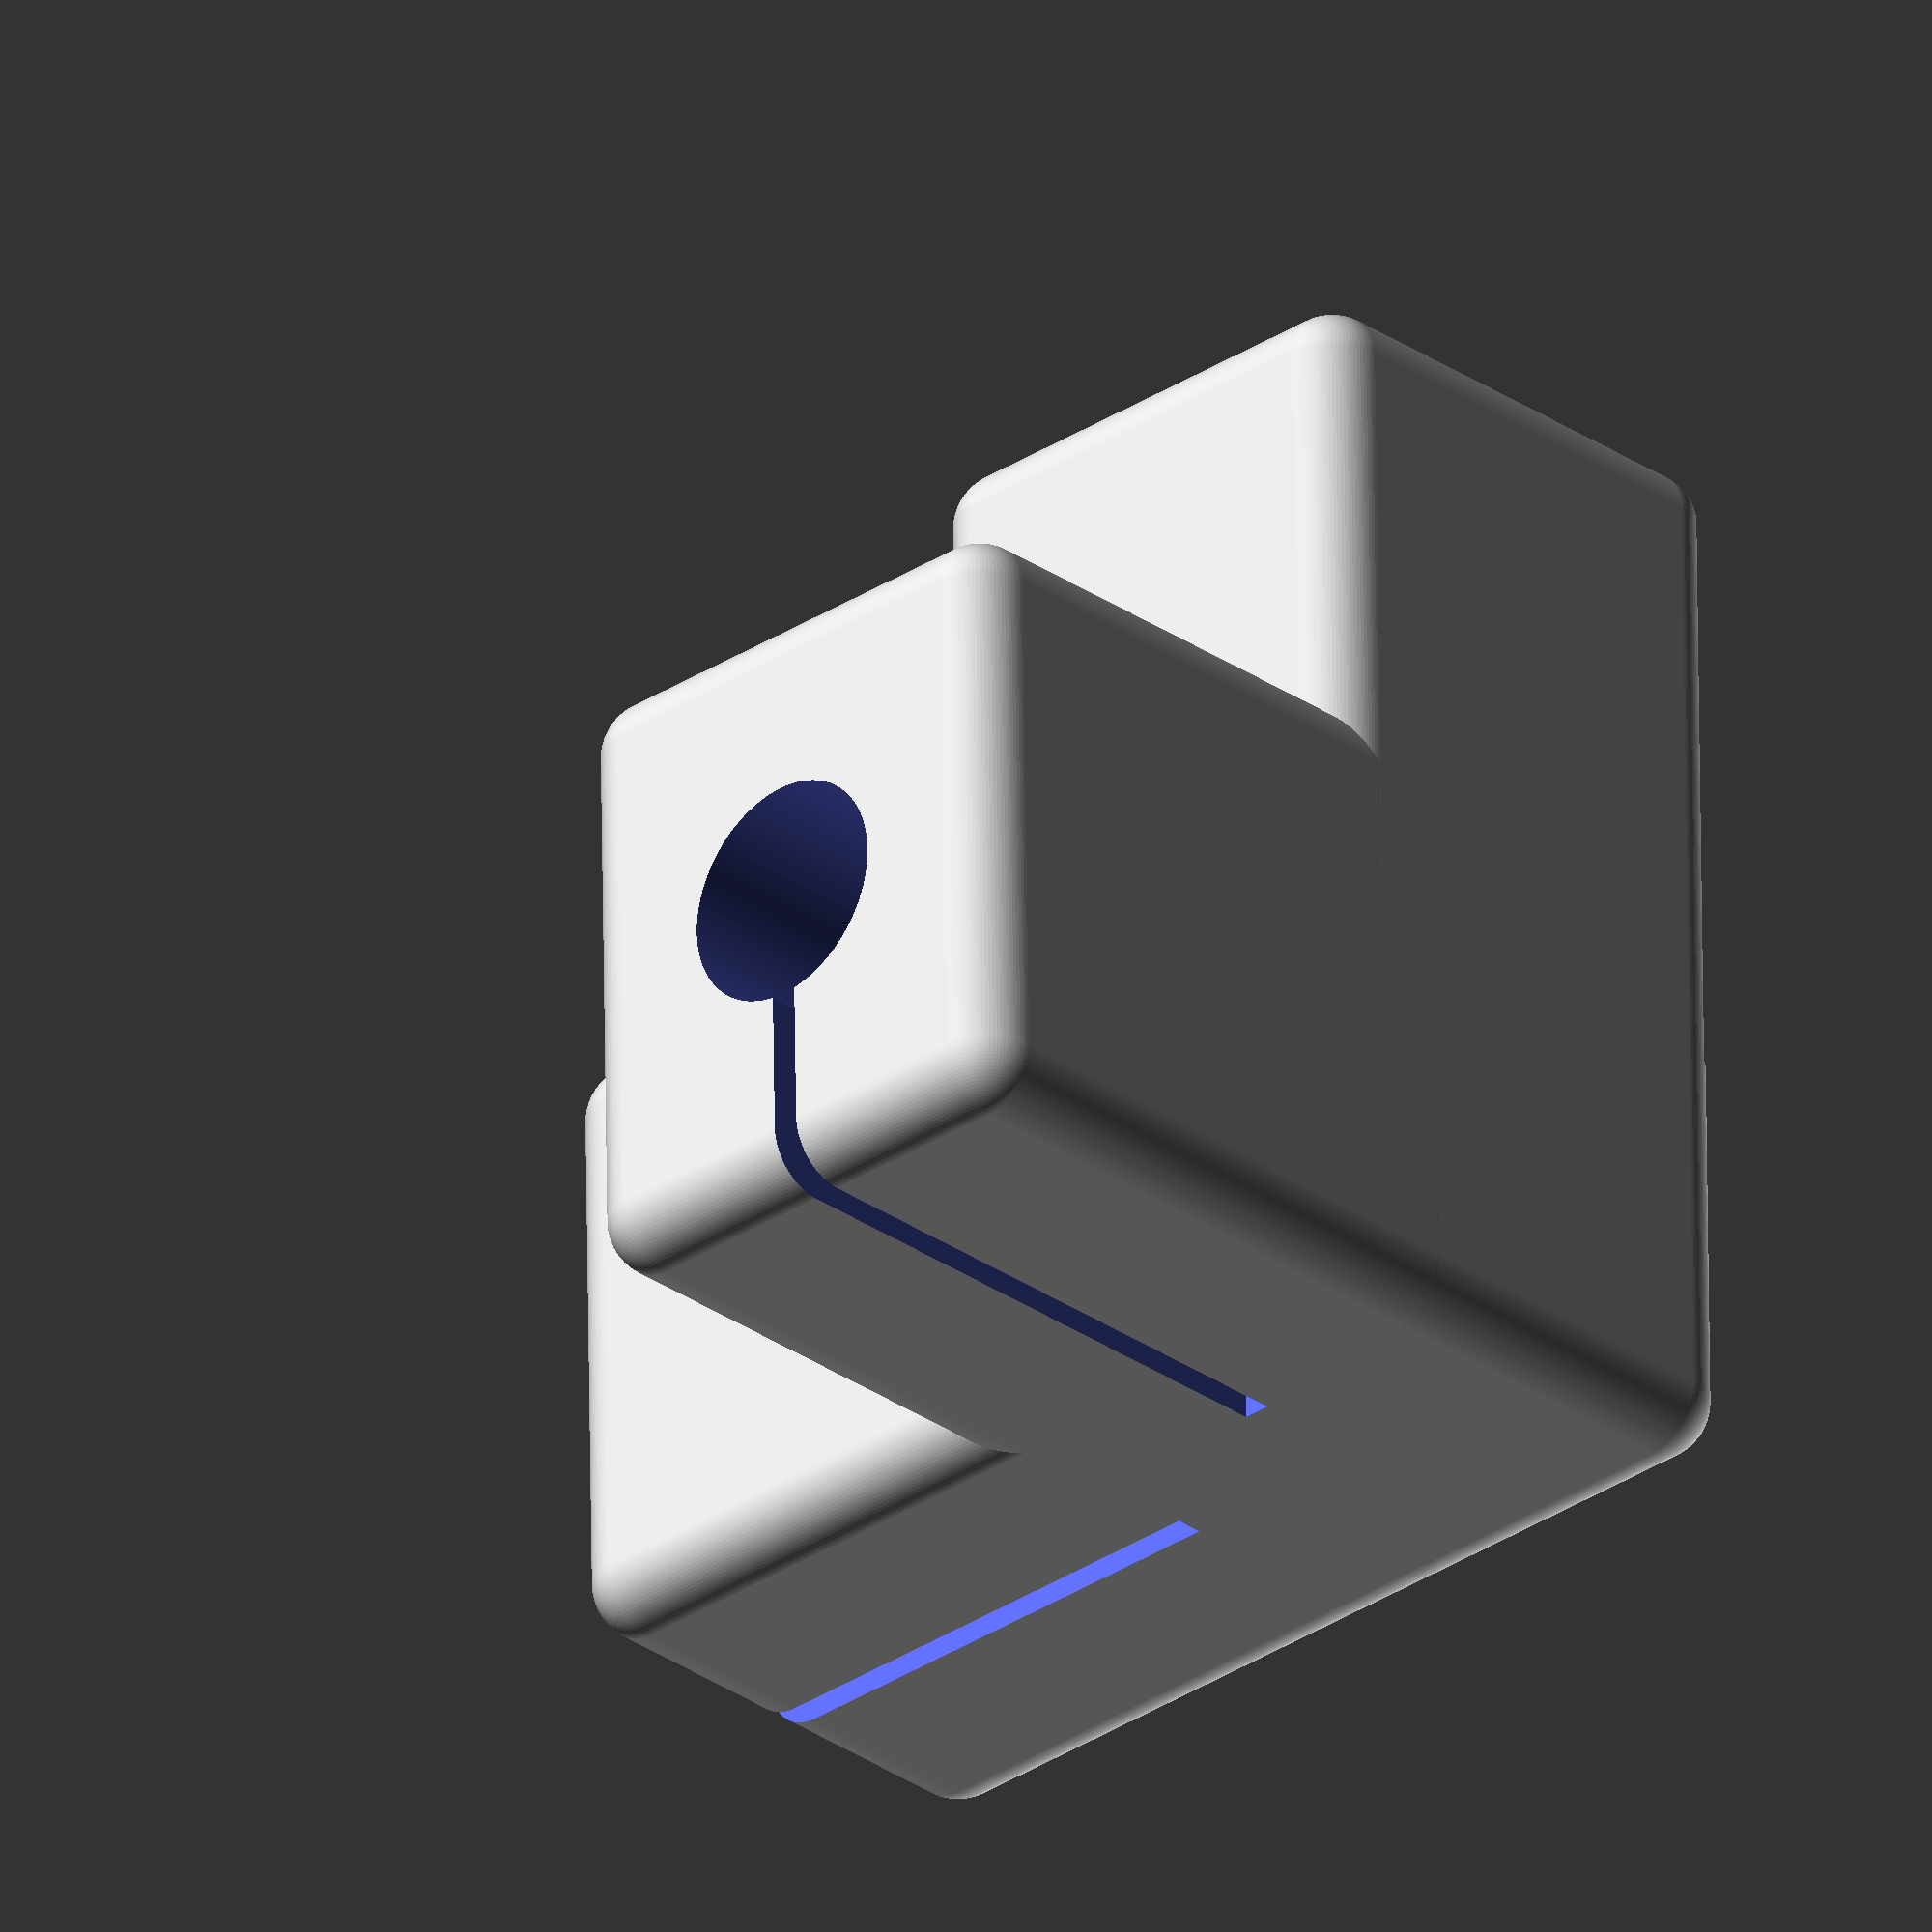
<openscad>
$fn=100;
difference(){
    union(){
        minkowski(){
            cube([15,15,18],true);
            sphere(2);
        }
        translate([15,0,0]){
            minkowski(){
                cube([20,15,18],true);
                sphere(2);
            }
        }
        translate([0,-15,0]){
            minkowski(){
                cube([15,20,18],true);
                sphere(2);
            }
        }
        translate([0,0,15]){
            minkowski(){
                cube([15,15,20],true);
                sphere(2);
            }
        }
    }
    rods_and_reliefs();
}
module rods_and_reliefs(){
    rotate([90,0,0]){
        //this one accounts for difference in rod lengths
        translate([0,0,7]){
            cylinder(h=50,r=4);
            rotate([0,0,180]){
                translate([-0.5,0,0]){
                    cube([1,30,50]);
                }
            }
        }
    }
    rotate([0,90,0]){
        translate([0,0,4]){
            cylinder(h=50,r=4);
            rotate([0,0,-90]){
                translate([-0.5,0,0]){
                    cube([1,30,50]);
                }
            }
        }
    }
    rotate([0,0,90]){
        translate([0,0,4]){
            cylinder(h=50,r=4);
            rotate([0,0,-45]){
                translate([-0.5,0,0]){
                    cube([1,19,50]);
                }
            }
        }
    }
}

</openscad>
<views>
elev=299.8 azim=313.8 roll=179.3 proj=o view=solid
</views>
